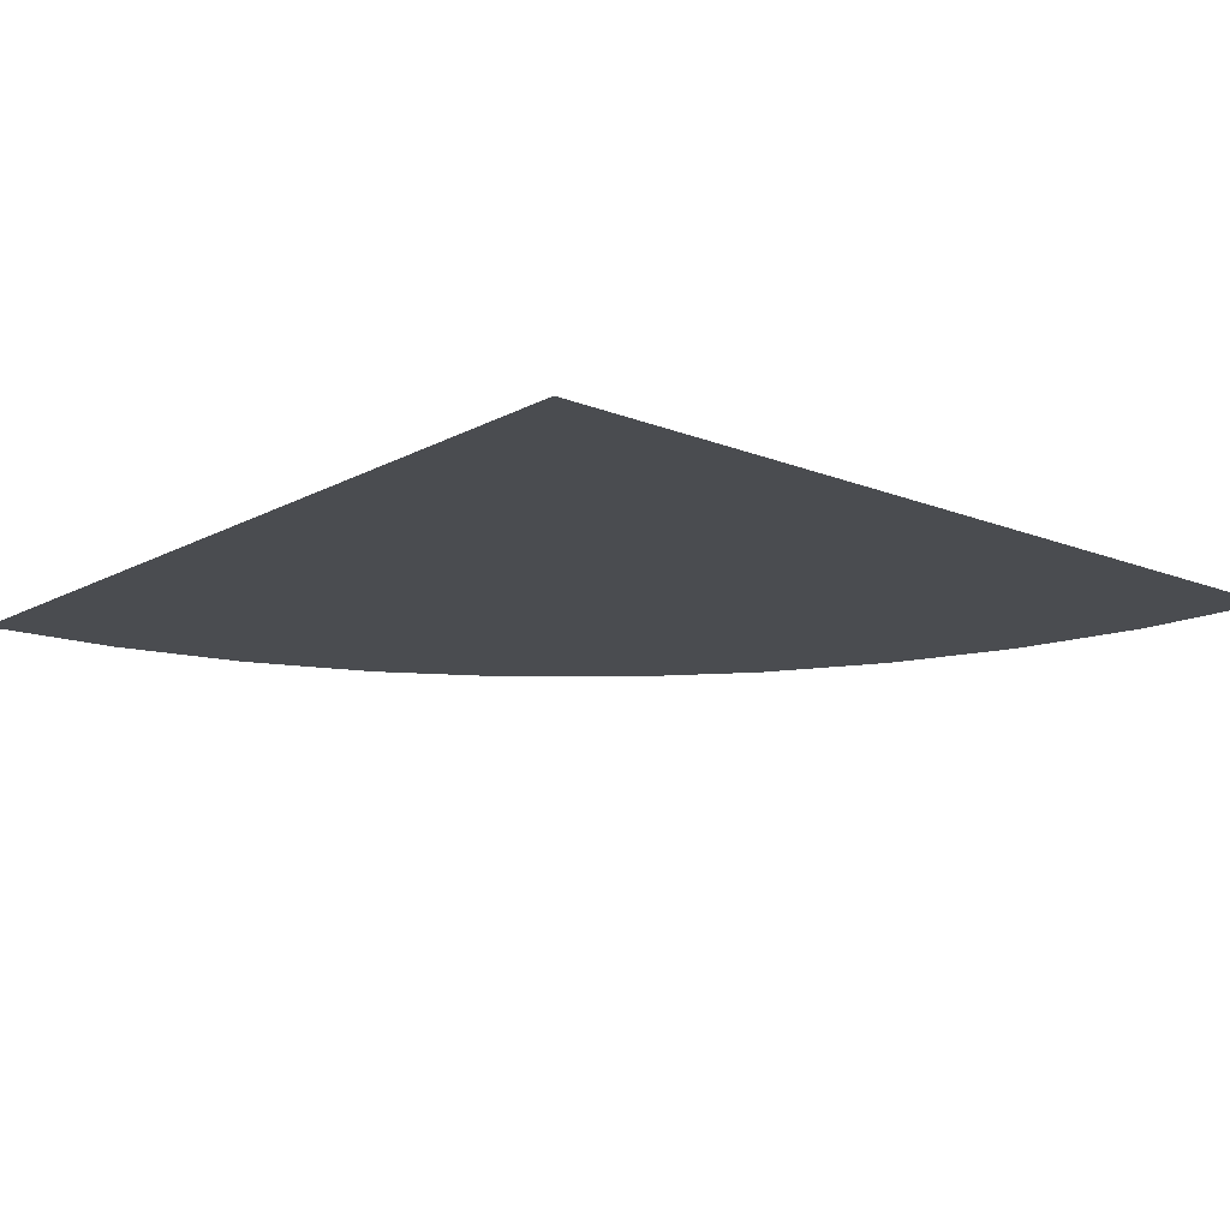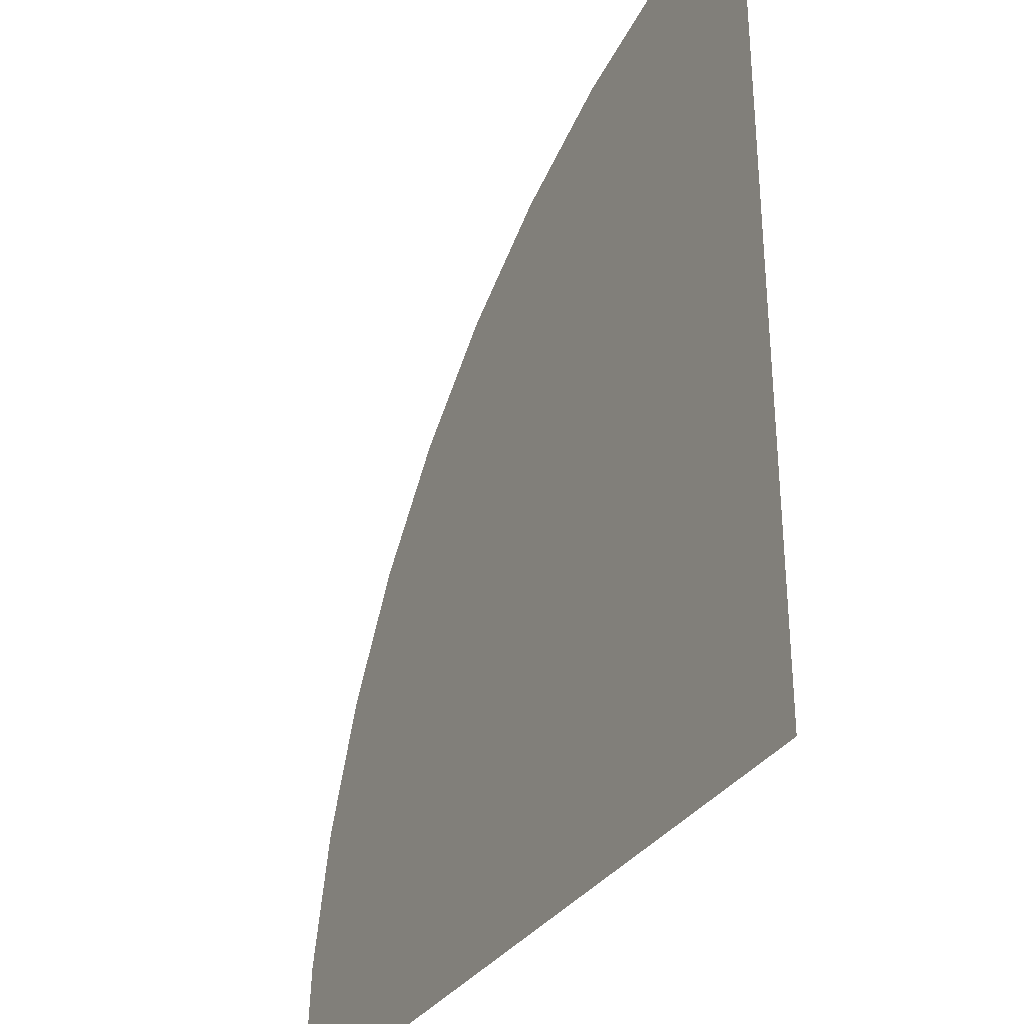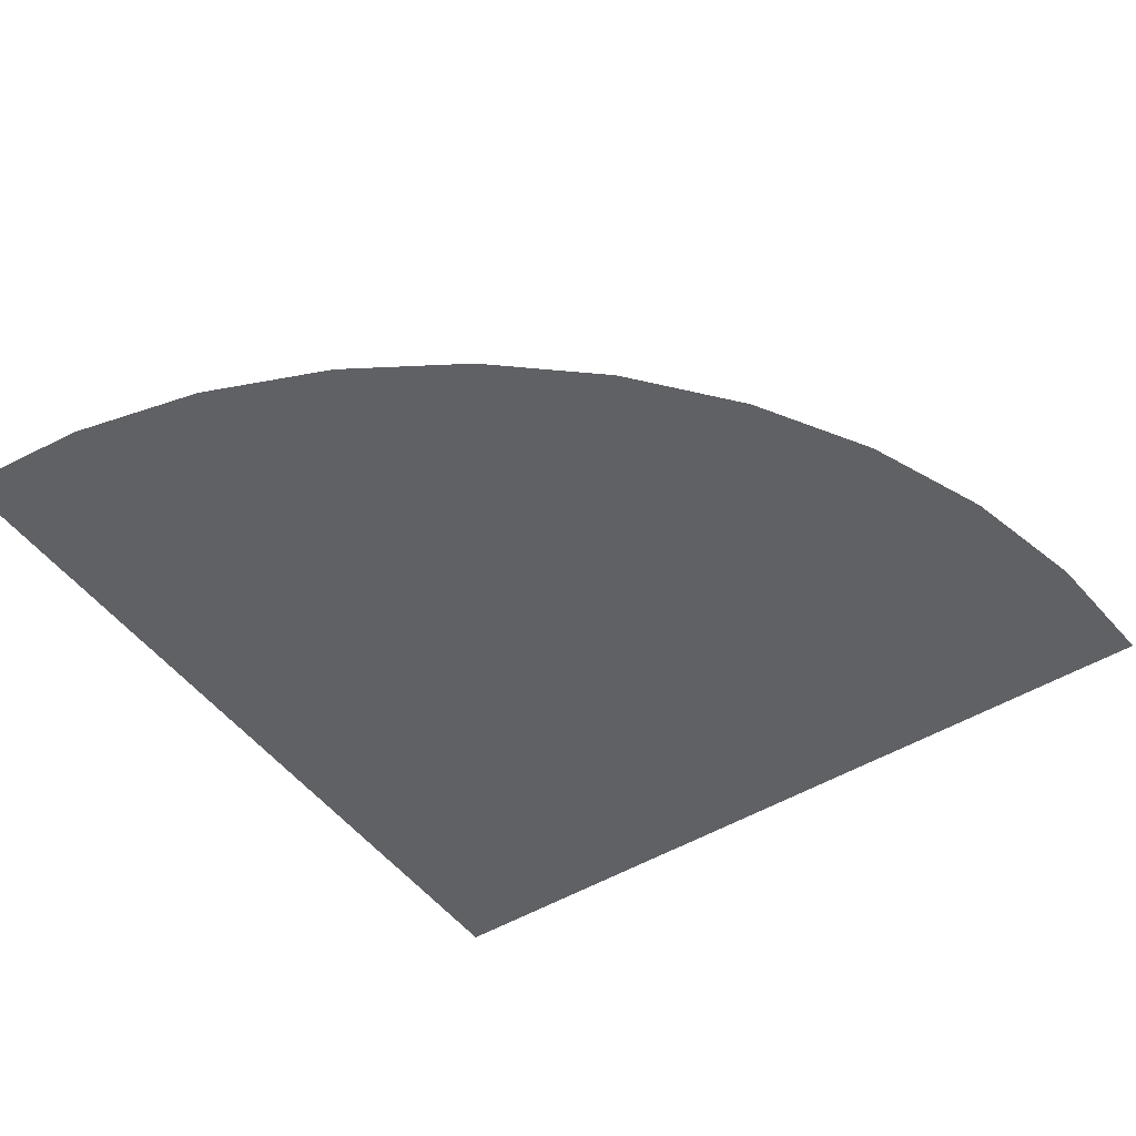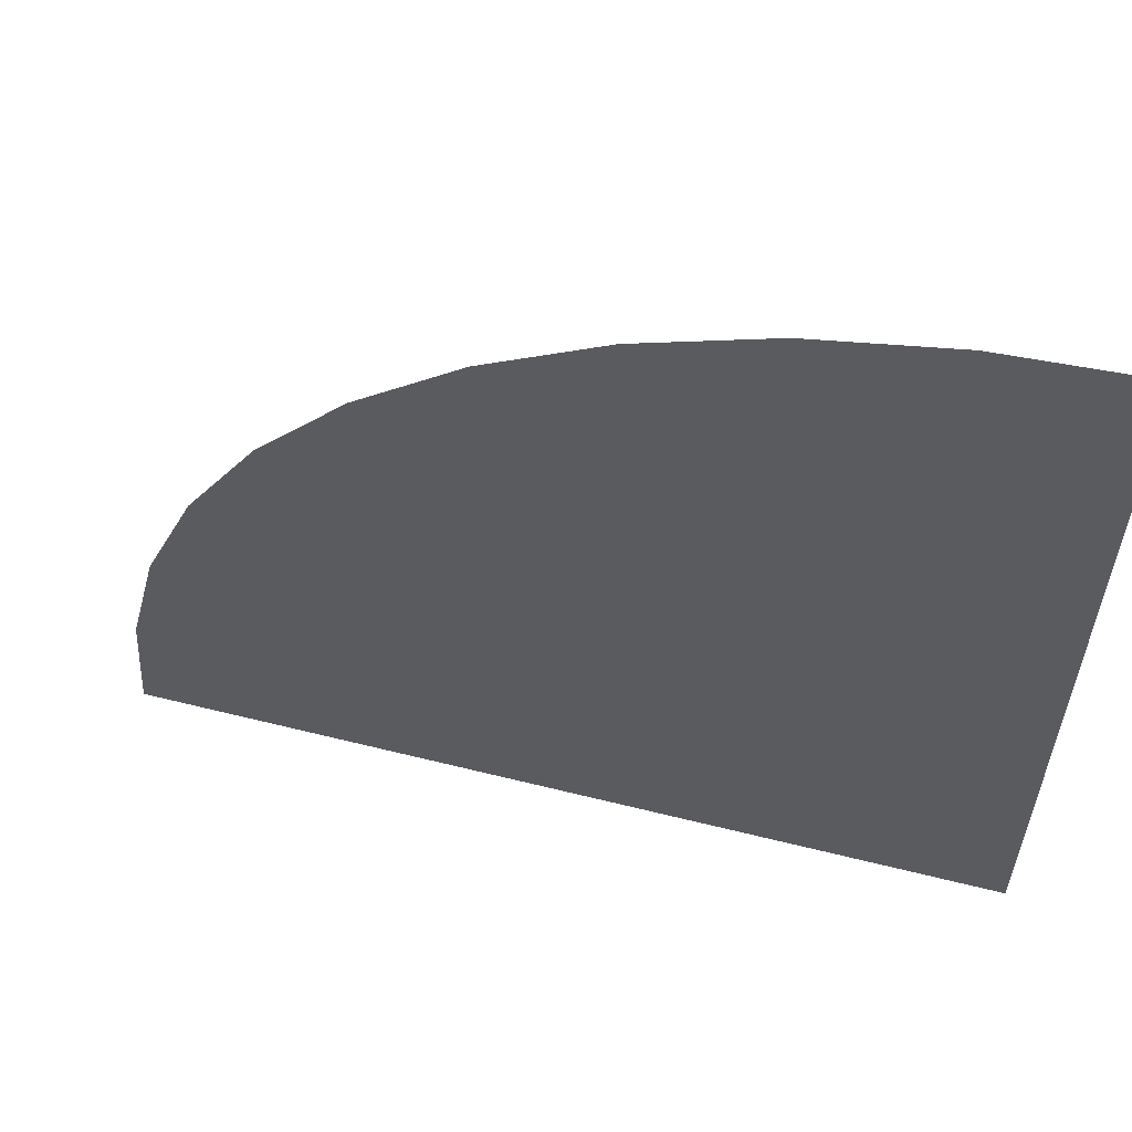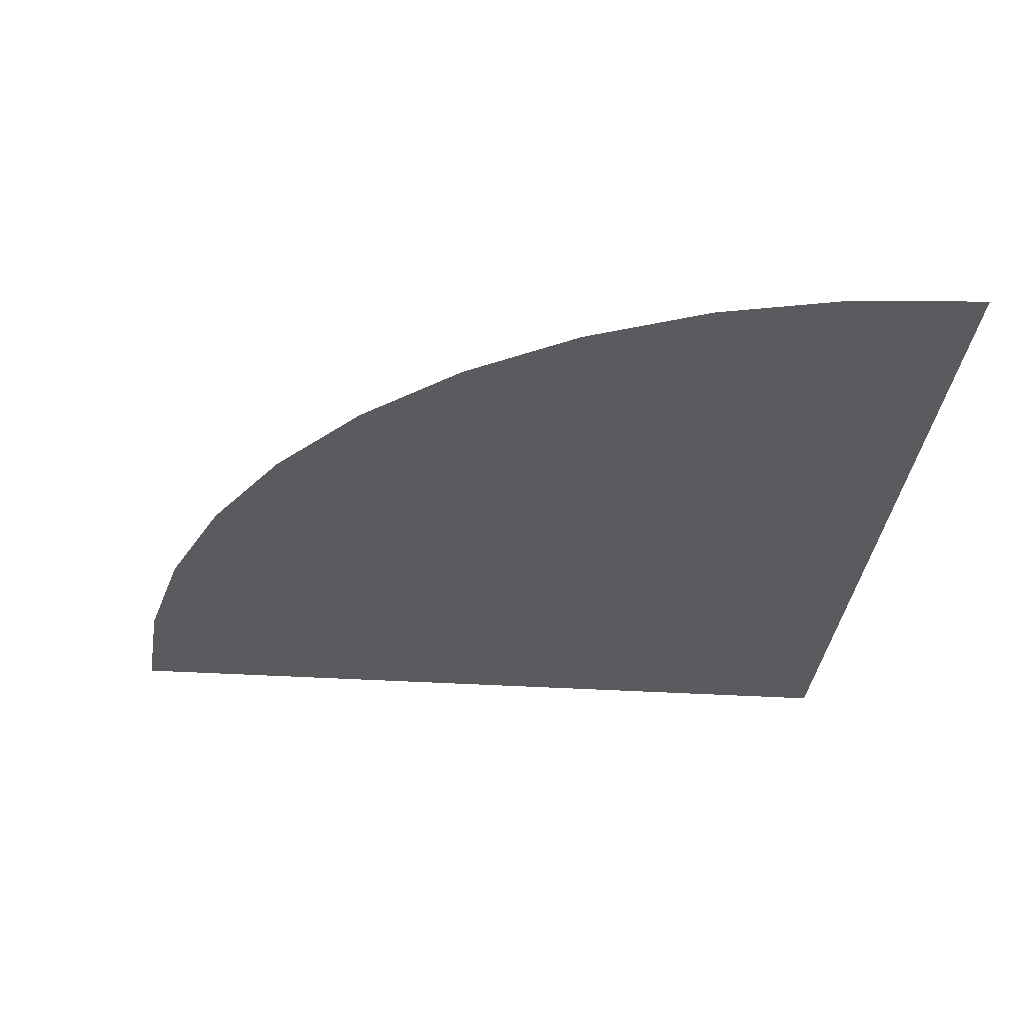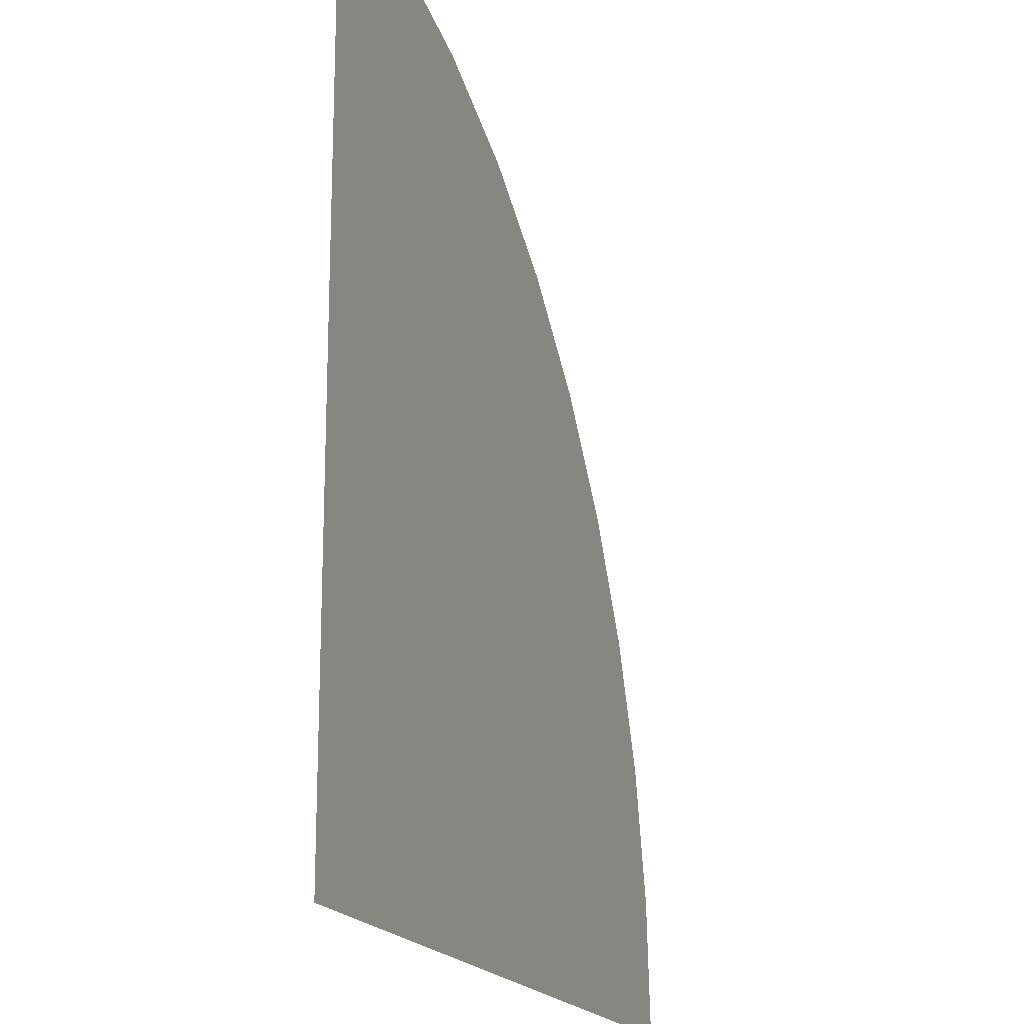
<metadata>
{"format":"obj","ext":"obj","renderer":"f3d","projection":"perspective","resolution":1024,"background":"white","views":[{"elev":-14.9,"azim":-40.9,"up":"+Z"},{"elev":-32.5,"azim":-117.9,"up":"+Y"},{"elev":-47.9,"azim":124.5,"up":"+Z"},{"elev":59.5,"azim":-165.6,"up":"+Y"},{"elev":-32.0,"azim":174.7,"up":"+Z"},{"elev":-18.3,"azim":-70.7,"up":"+Y"}]}
</metadata>
<code>
v 0 0 0
v 0.5 0 0
v 2.402e-15 0.5 0
v 0.07143 0 0
v 0.1429 0 0
v 0.2143 0 0
v 0.2857 0 0
v 0.3571 0 0
v 0.4286 0 0
v 0 0.4286 0
v 0 0.3571 0
v 0 0.2857 0
v 0 0.2143 0
v 0 0.1429 0
v 0 0.07143 0
v 0.4938 0.07822 0
v 0.4755 0.1545 0
v 0.4455 0.227 0
v 0.4045 0.2939 0
v 0.3536 0.3536 0
v 0.2939 0.4045 0
v 0.227 0.4455 0
v 0.1545 0.4755 0
v 0.07822 0.4938 0
v 0.204 0.2057 0
v 0.1485 0.3383 0
v 0.3353 0.14 0
v 0.1128 0.1146 0
v 0.2317 0.1066 0
v 0.1043 0.233 0
v 0.308 0.2454 0
v 0.24 0.3195 0
v 0.08643 0.4045 0
v 0.4045 0.08643 0
v 0.06601 0.3214 0
v 0.32 0.06382 0
v 0.1765 0.06653 0
v 0.06466 0.1766 0
v 0.3726 0.205 0
v 0.07055 0.07055 0
v 0.1691 0.26 0
v 0.2637 0.1751 0
v 0.1666 0.4022 0
v 0.1815 0.146 0
v 0.4077 0.1594 0
v 0.3046 0.3105 0
v 0.2471 0.2547 0
v 0.2185 0.382 0
v 0.05104 0.2511 0
v 0.251 0.05116 0
v 0.1394 0.1893 0
v 0.1198 0.04867 0
v 0.04867 0.1198 0
v 0.1082 0.2827 0
v 0.2876 0.1091 0
v 0.05151 0.4463 0
v 0.4463 0.05151 0
v 0.3199 0.1914 0
v 0.3615 0.2592 0
f 11 33 10
f 9 34 8
f 4 40 1
f 1 40 15
f 34 36 8
f 11 35 33
f 32 48 26
f 26 41 32
f 32 46 21
f 24 33 23
f 17 34 16
f 21 48 32
f 41 51 25
f 26 48 43
f 27 36 34
f 33 35 26
f 33 43 23
f 33 56 10
f 9 57 34
f 17 45 34
f 30 51 41
f 31 47 42
f 24 56 33
f 34 57 16
f 26 43 33
f 42 58 31
f 42 47 25
f 46 59 20
f 21 46 20
f 34 45 27
f 41 47 32
f 42 44 29
f 38 49 13
f 6 50 37
f 20 59 19
f 14 38 13
f 6 37 5
f 25 44 42
f 12 35 11
f 8 36 7
f 30 49 38
f 37 50 29
f 37 44 28
f 18 59 39
f 29 44 37
f 19 59 18
f 18 45 17
f 39 45 18
f 36 50 7
f 12 49 35
f 23 43 22
f 27 45 39
f 25 47 41
f 25 51 44
f 16 57 2
f 3 56 24
f 2 57 9
f 10 56 3
f 36 55 50
f 49 54 35
f 28 52 37
f 38 53 28
f 32 47 46
f 46 47 31
f 40 52 28
f 28 53 40
f 22 48 21
f 5 52 4
f 15 53 14
f 28 51 38
f 38 51 30
f 4 52 40
f 40 53 15
f 13 49 12
f 7 50 6
f 35 54 26
f 27 55 36
f 31 59 46
f 37 52 5
f 14 53 38
f 39 58 27
f 43 48 22
f 50 55 29
f 30 54 49
f 31 58 39
f 41 54 30
f 29 55 42
f 26 54 41
f 42 55 27
f 39 59 31
f 44 51 28
f 27 58 42

</code>
